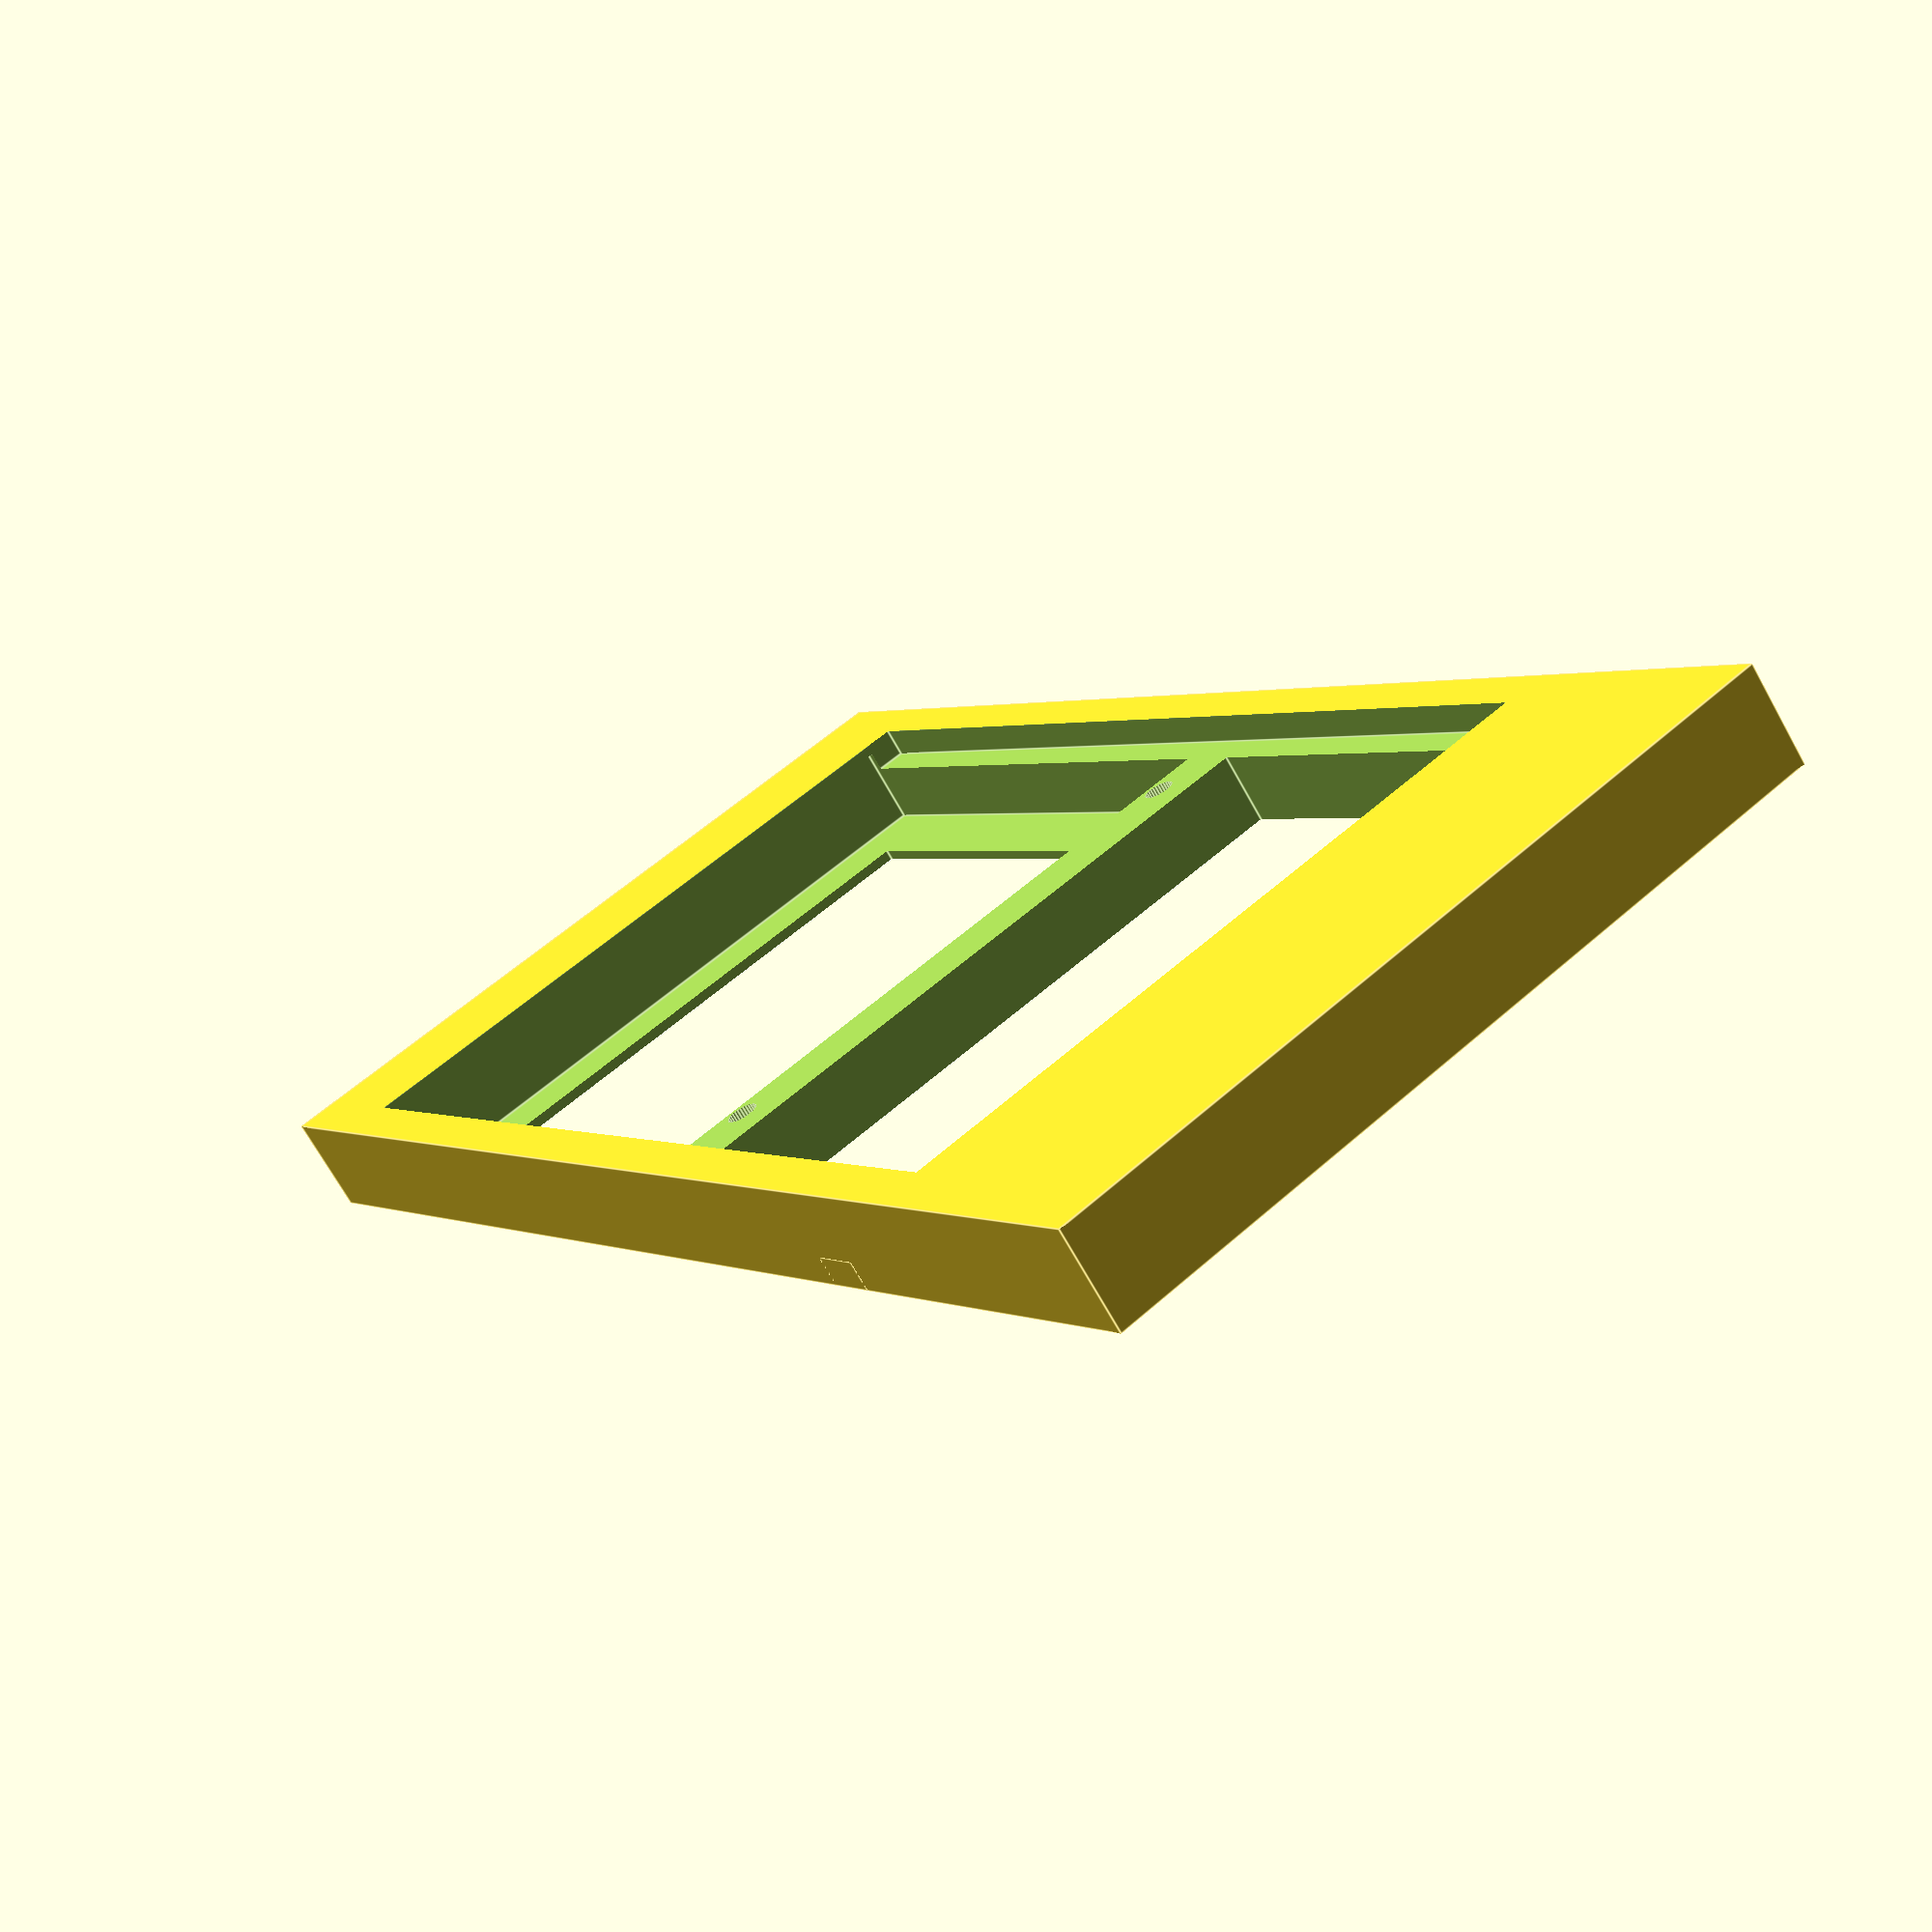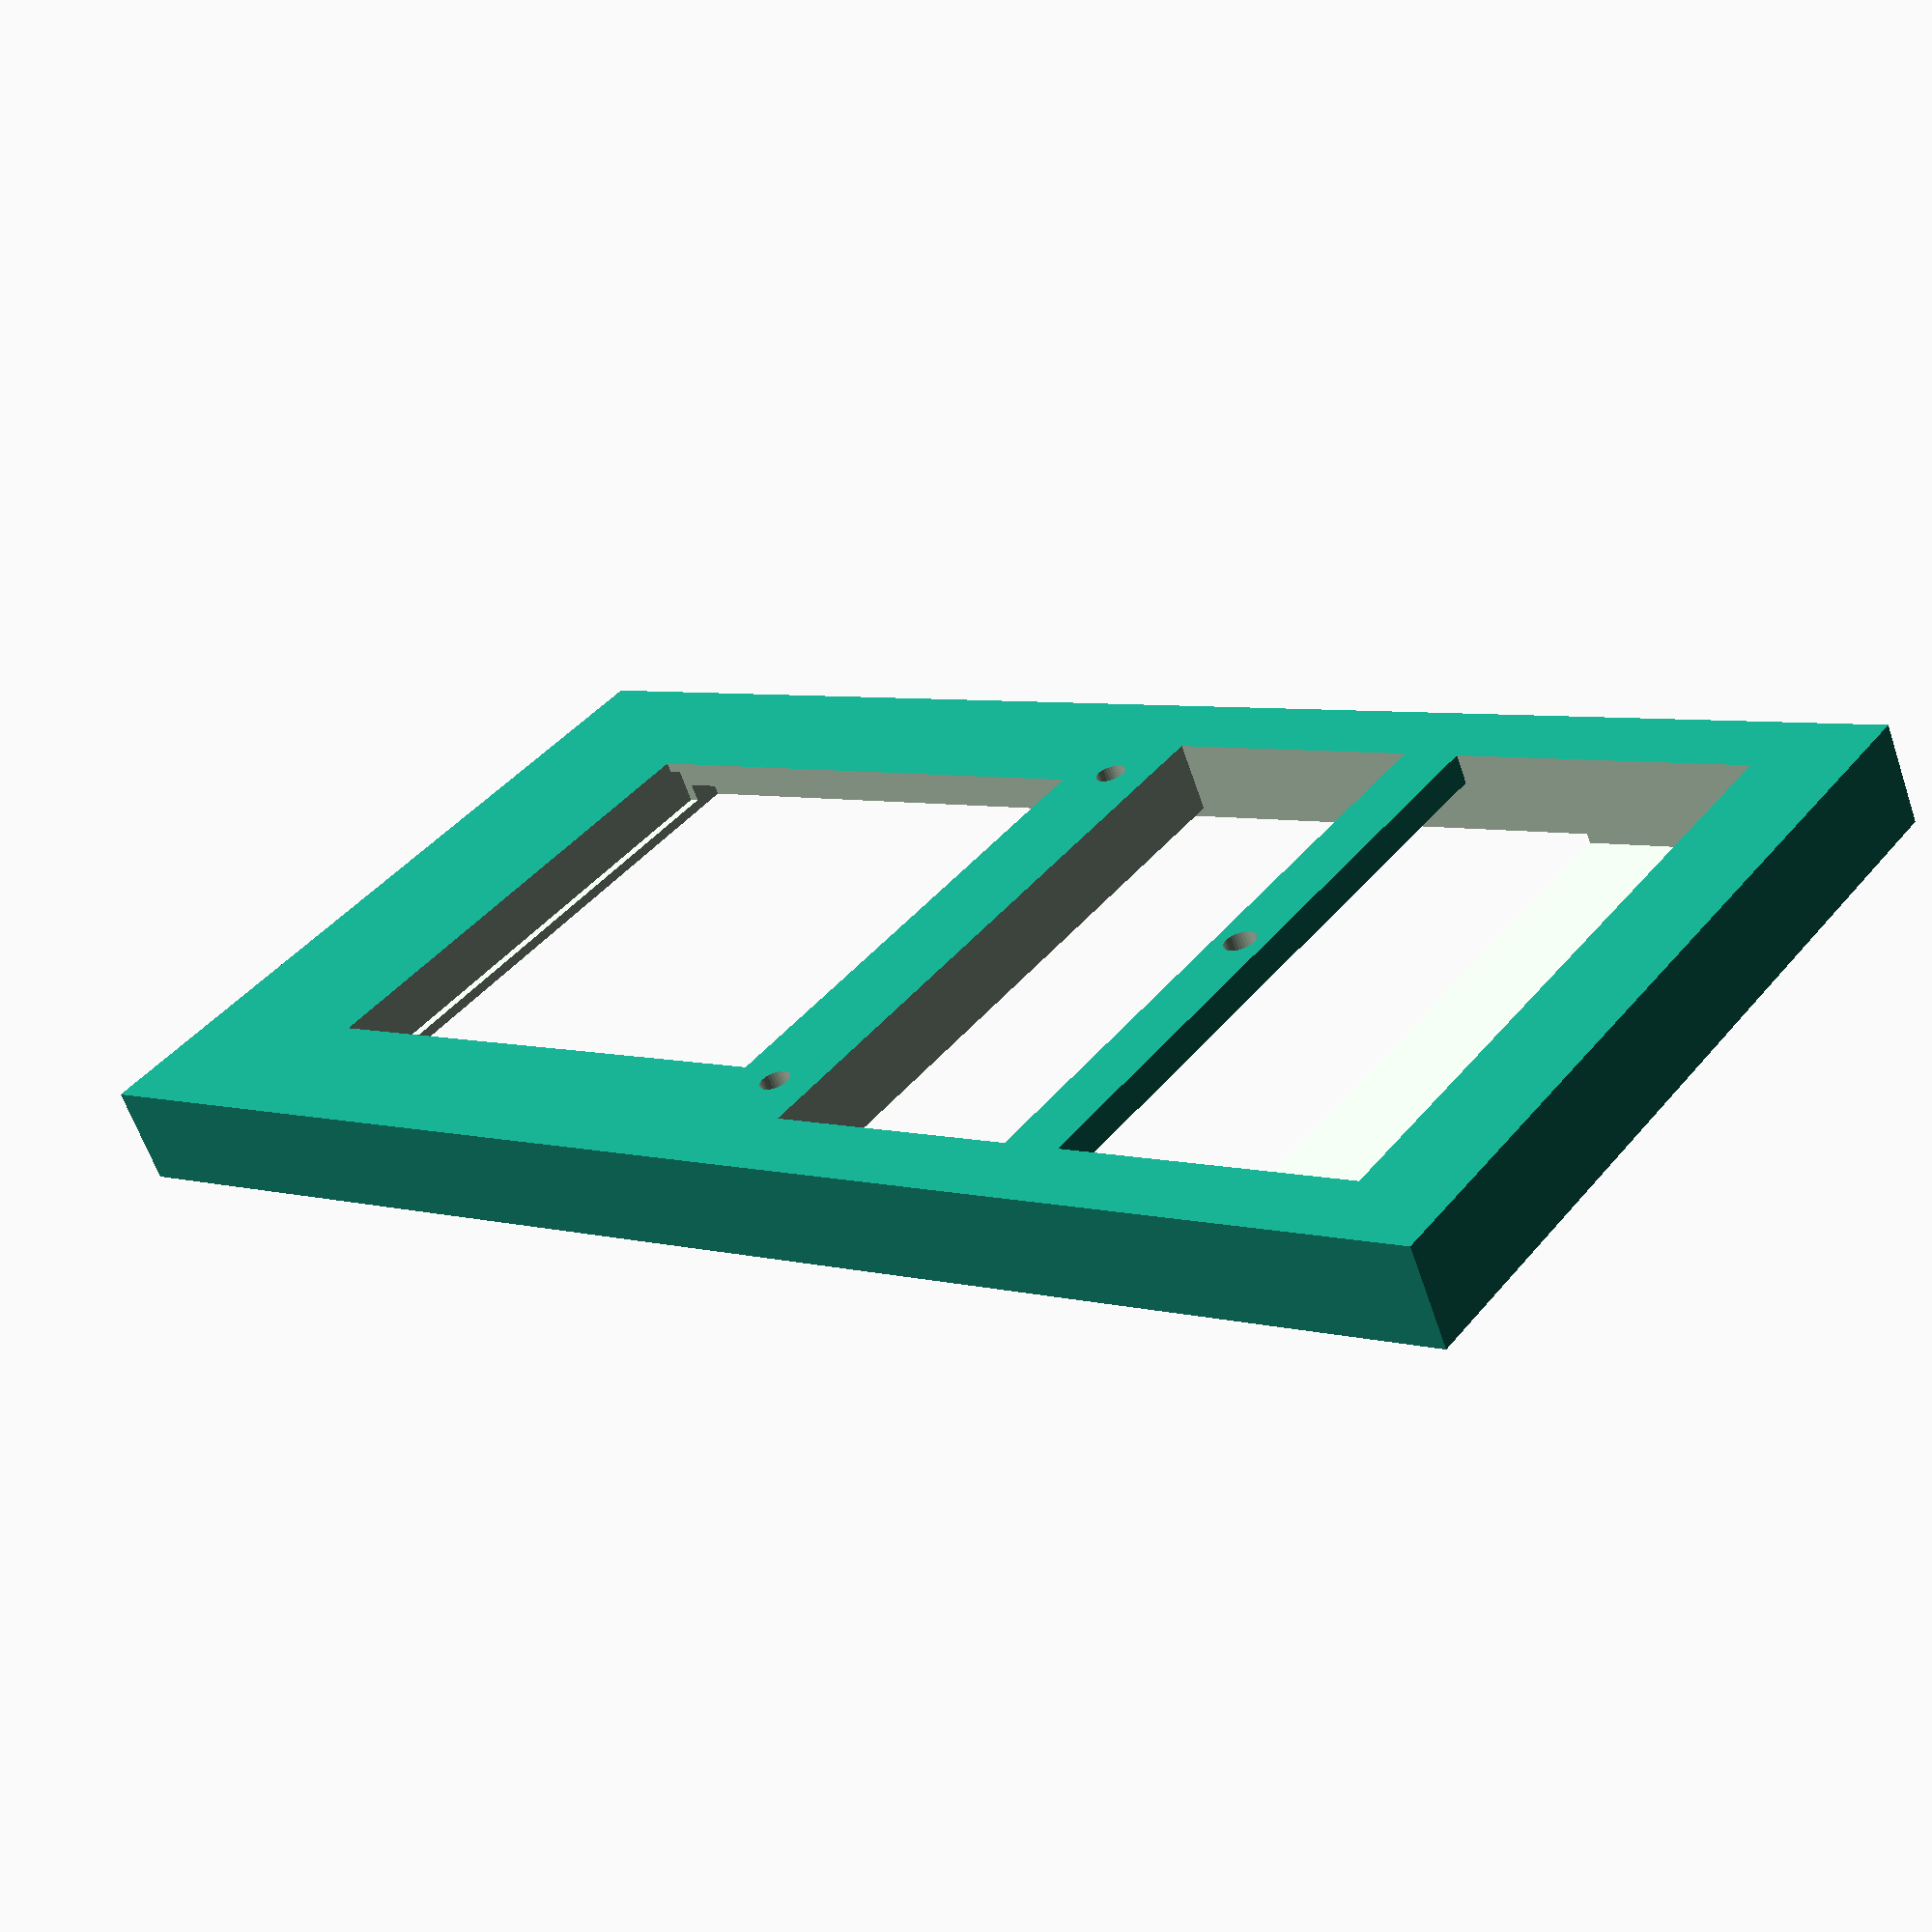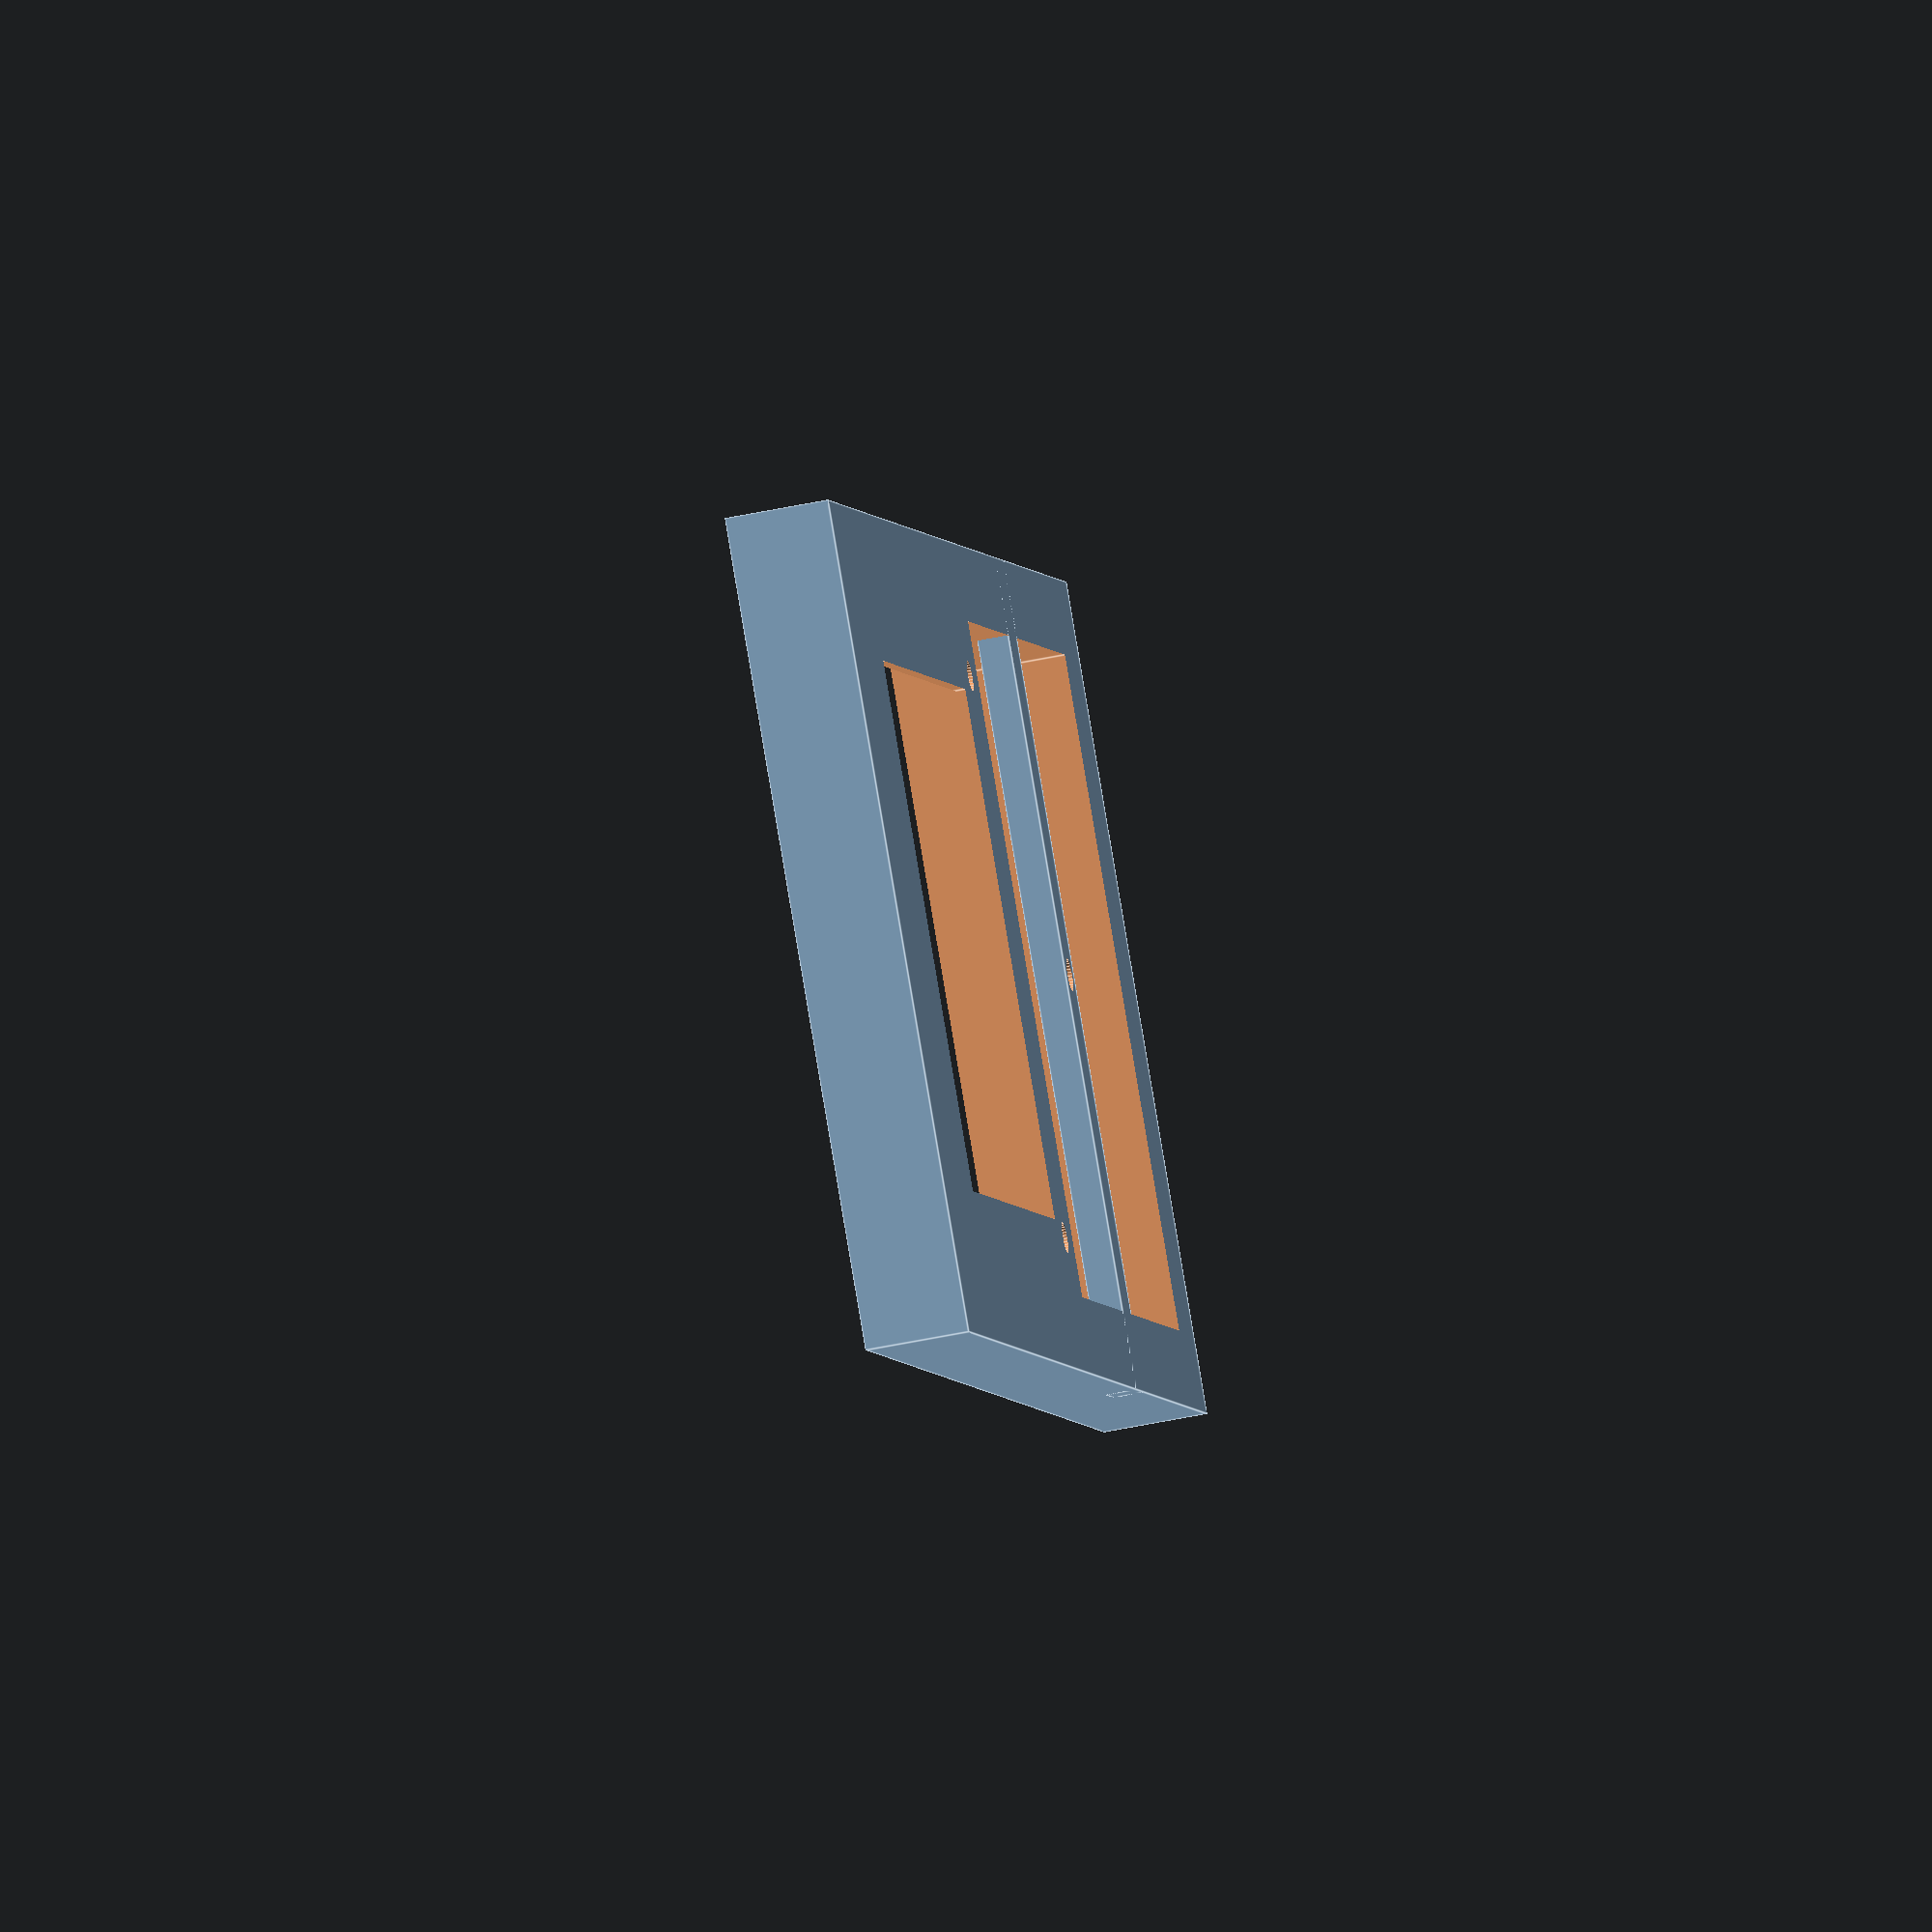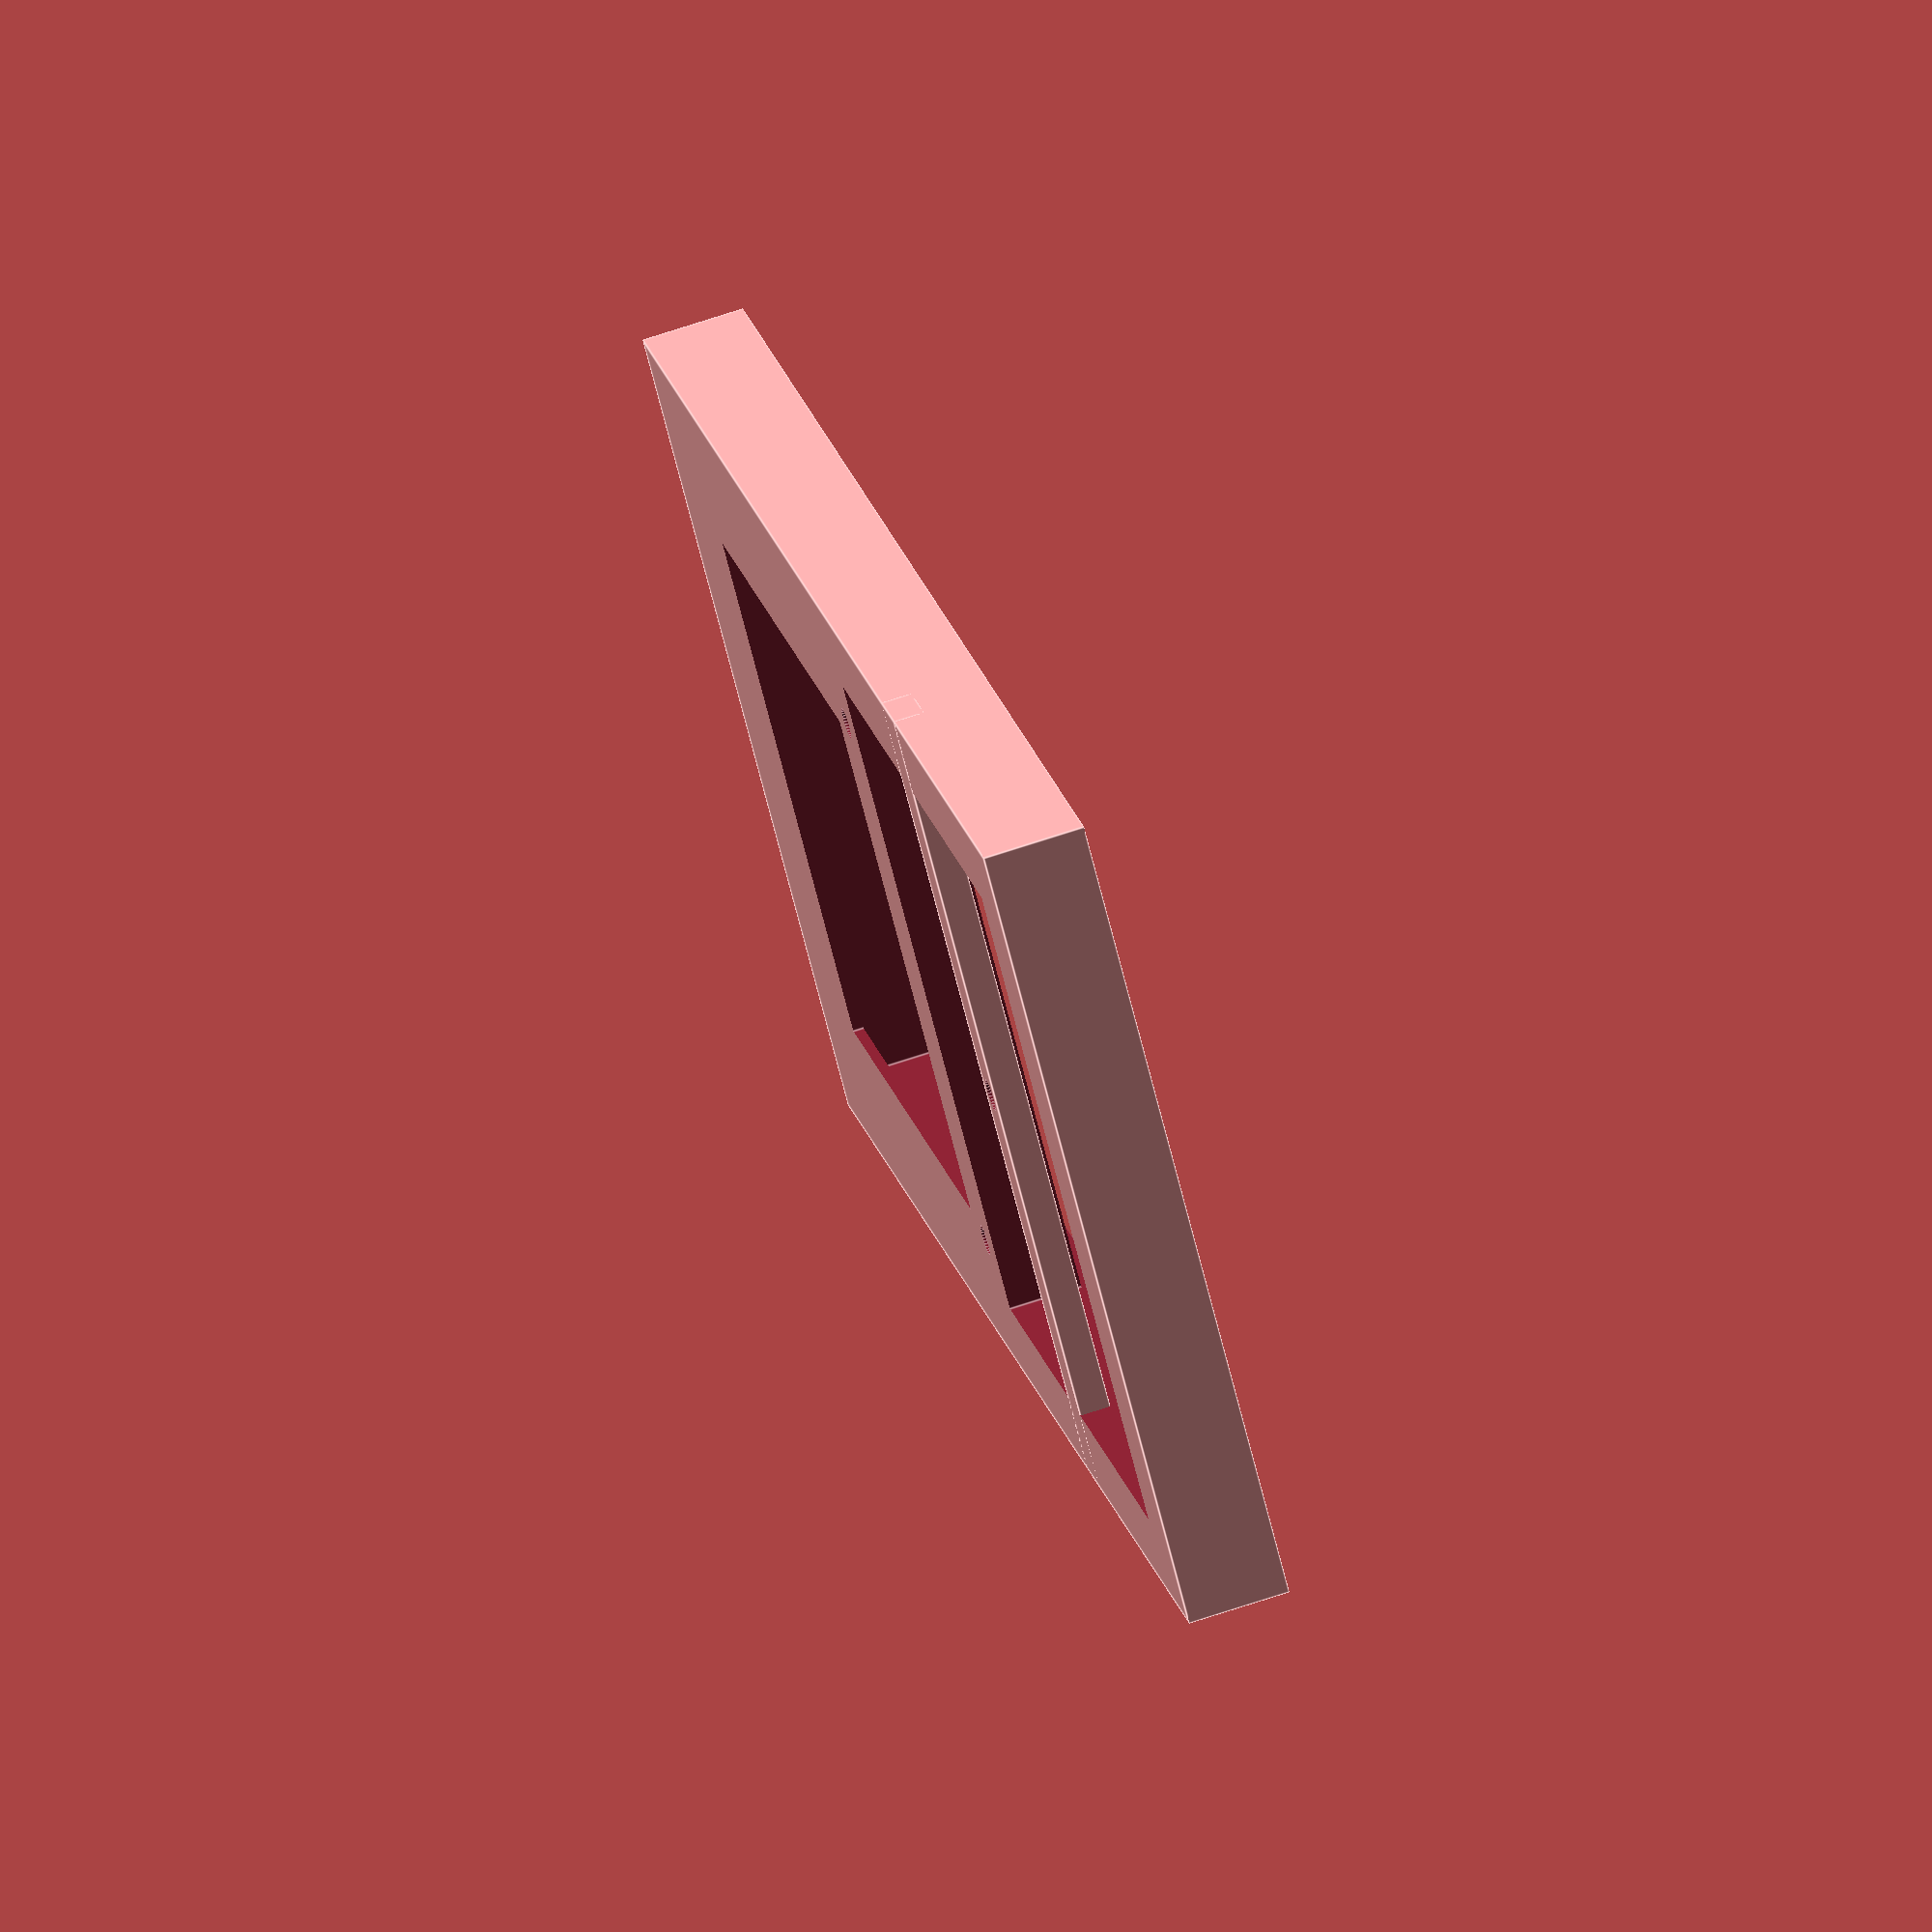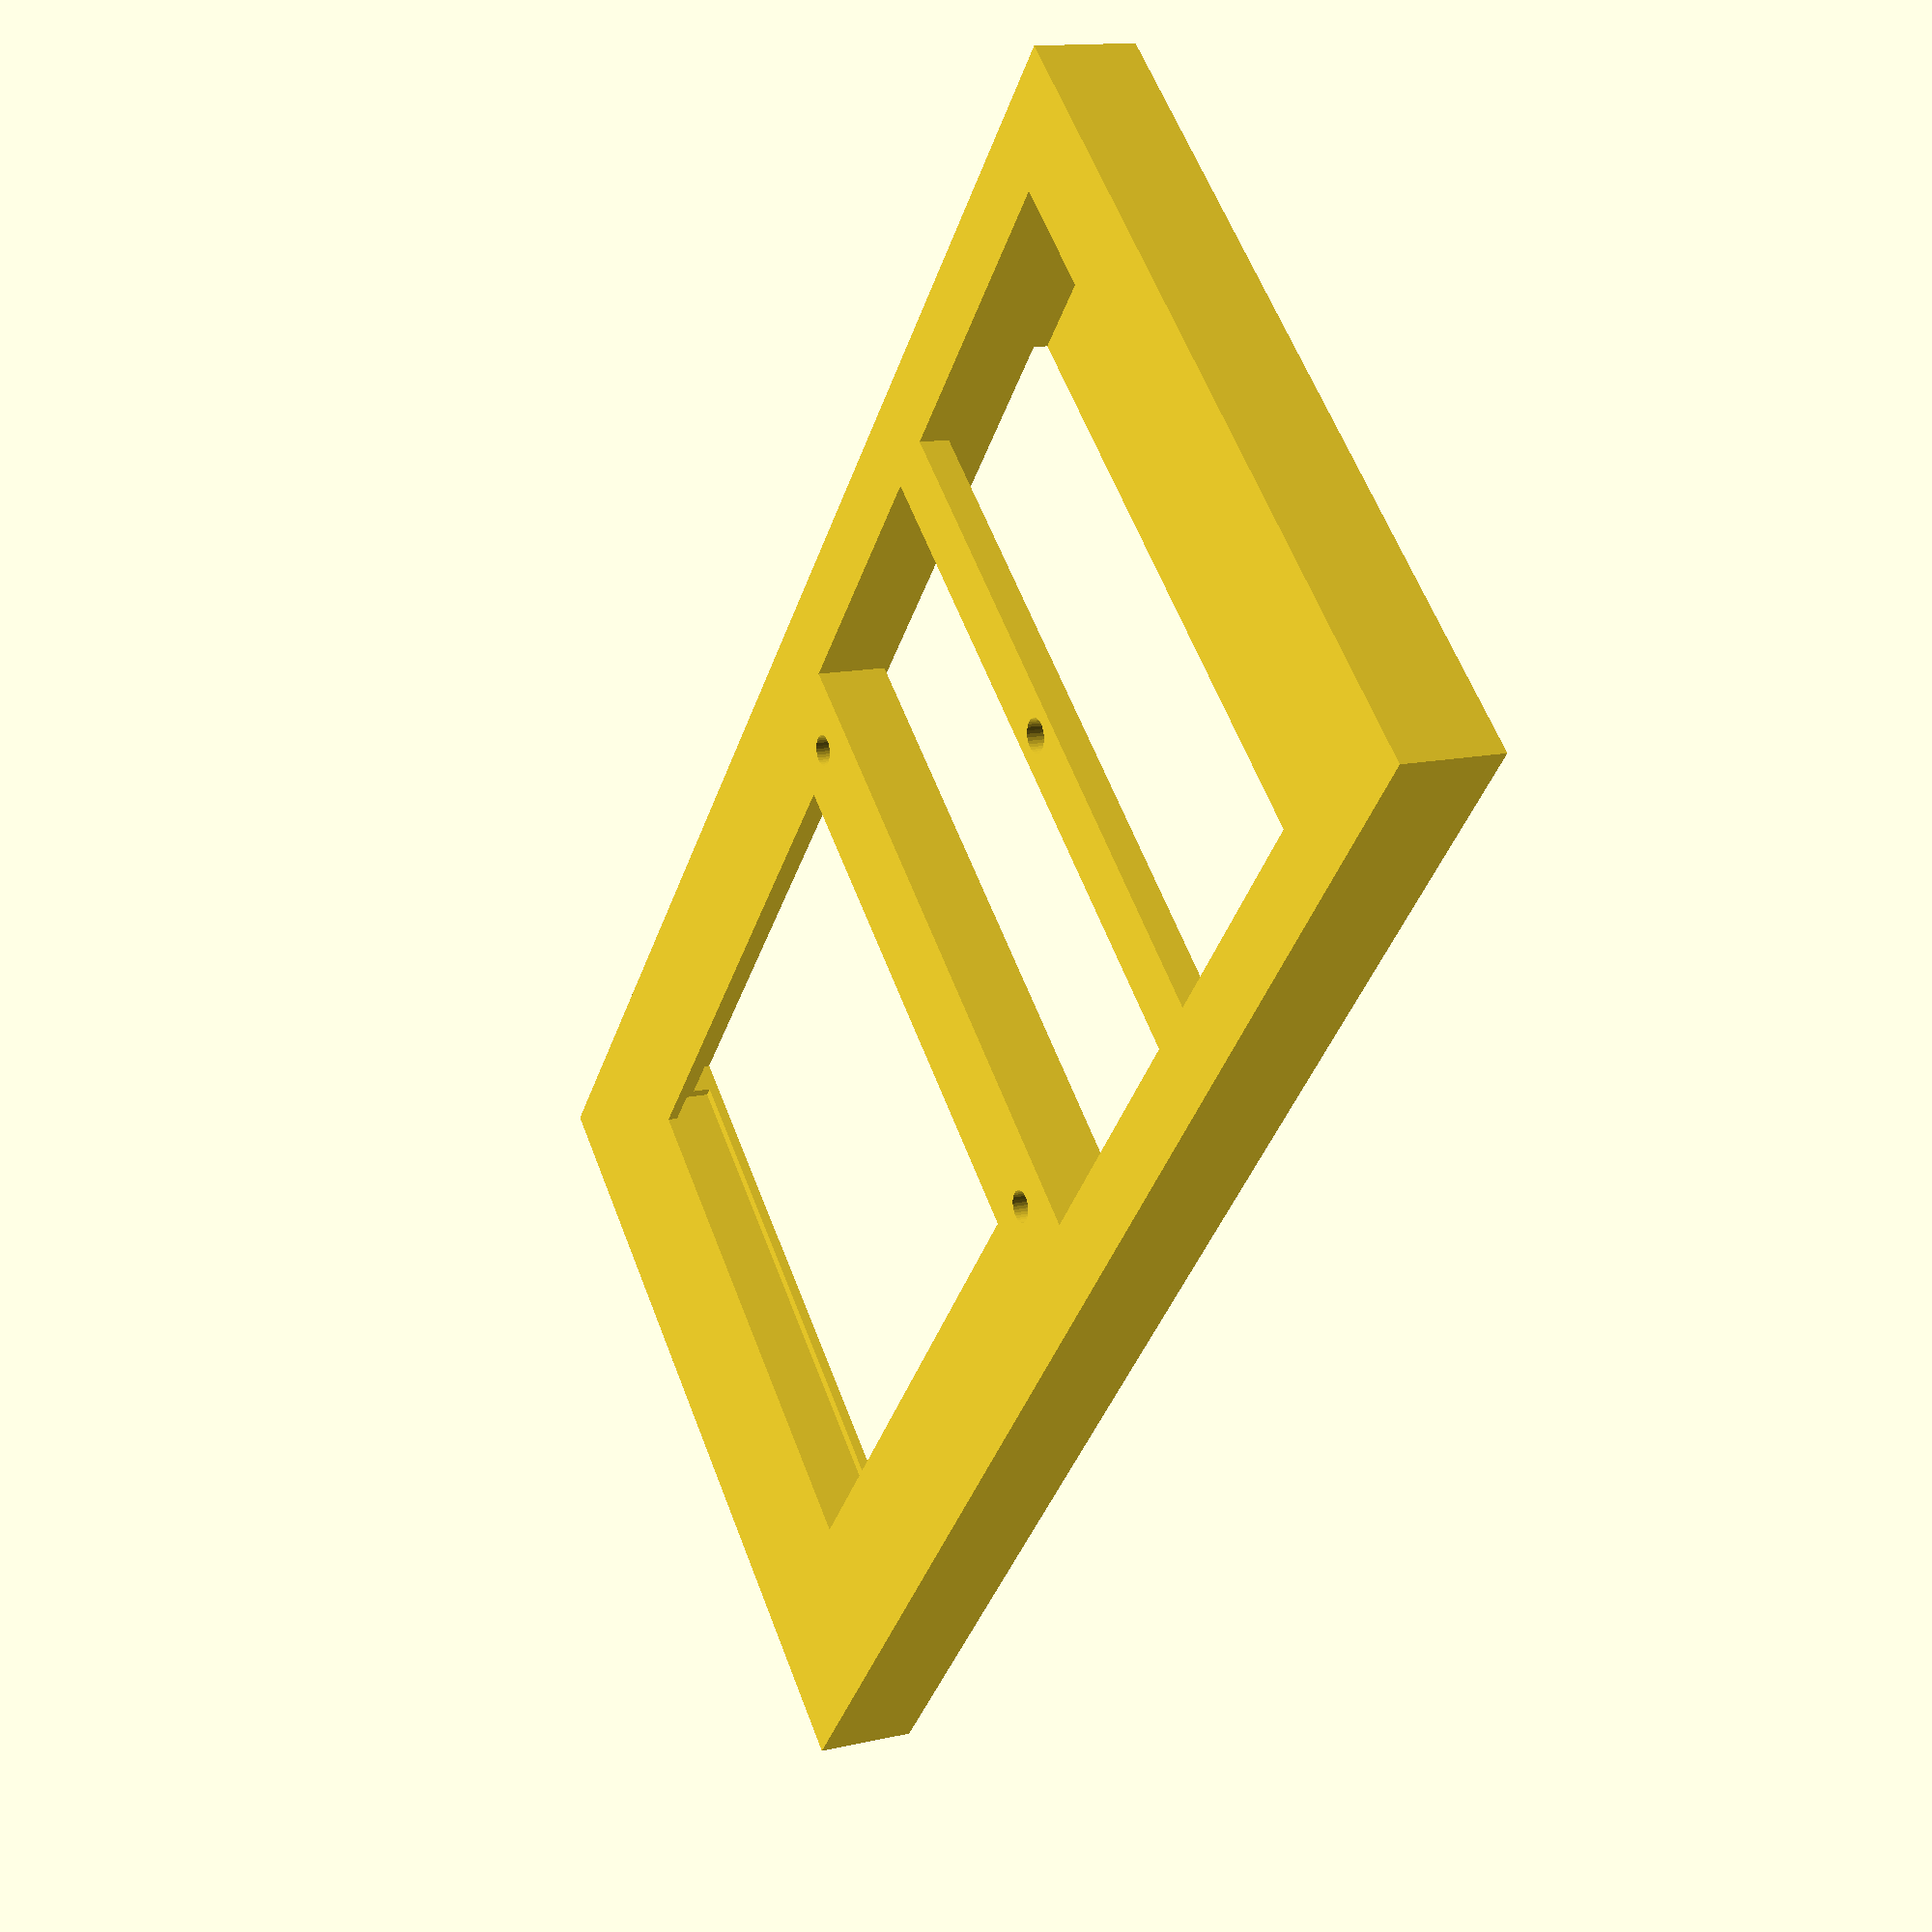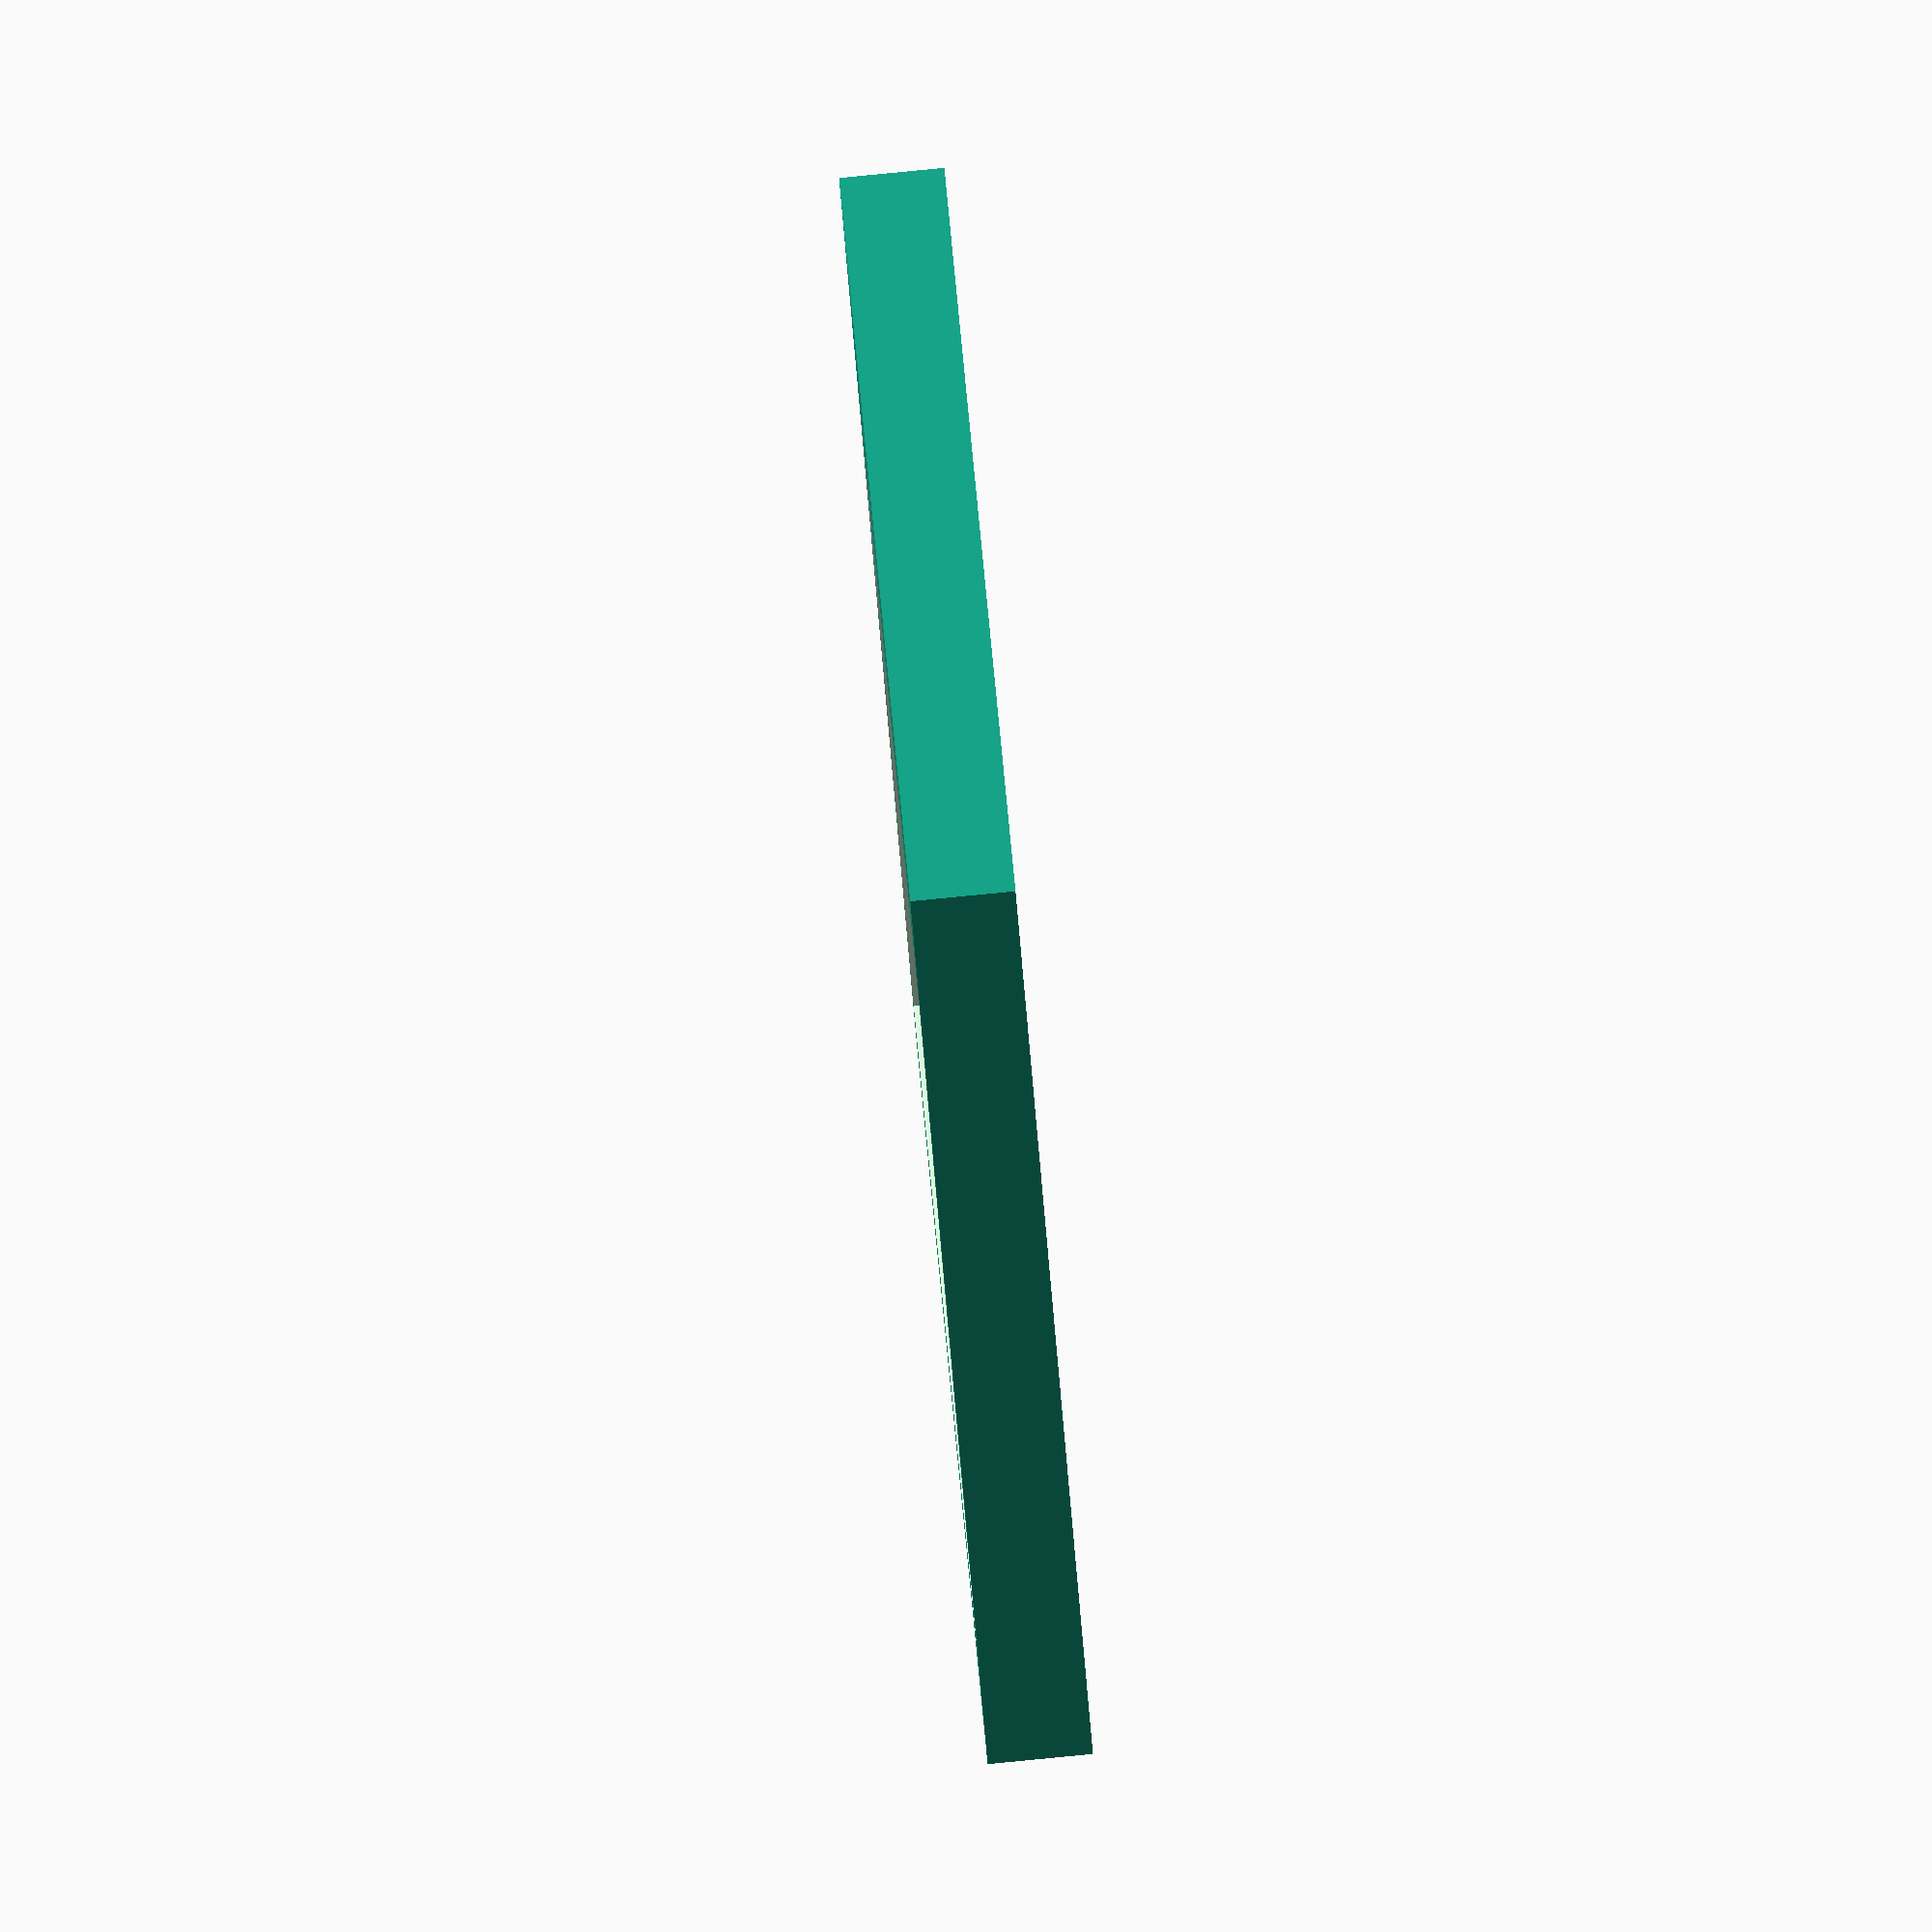
<openscad>
difference(){
    cube([160,80,10]);
    //translate([(160-116)/2,(80-71)/2,7.1])
    translate([(160-100)/2,(80-71)/2,7.1])
    cube([116,71,3]);
    
    translate([80,13,-1])
    cylinder(r=1.5, h=12, $fn=32); // TODO: check radius
    
    translate([80,80-13,-1])
    cylinder(r=1.5, h=12, $fn=32); // TODO: check radius
 
    translate([10, (80-65)/2, -1])
    cube([65, 65, 10]);
    
    translate([85, (80-51)/2, -1])
    cube([55, 51, 10]);    
    
    translate([82, (80-65)/2, 1])
    cube([65, 65, 8]);        
}

difference(){
    translate([45-3,0,0])
    cube([6, 80, 3]);
    
    translate([45, 80/2, -1])
    cylinder(r=1.6, h=20, $fn=32);
}    
</openscad>
<views>
elev=70.7 azim=236.4 roll=29.2 proj=p view=edges
elev=242.6 azim=142.0 roll=341.1 proj=p view=wireframe
elev=233.2 azim=229.7 roll=77.4 proj=o view=edges
elev=290.0 azim=50.3 roll=251.6 proj=o view=edges
elev=166.6 azim=229.0 roll=297.5 proj=p view=solid
elev=92.3 azim=241.5 roll=95.5 proj=o view=solid
</views>
